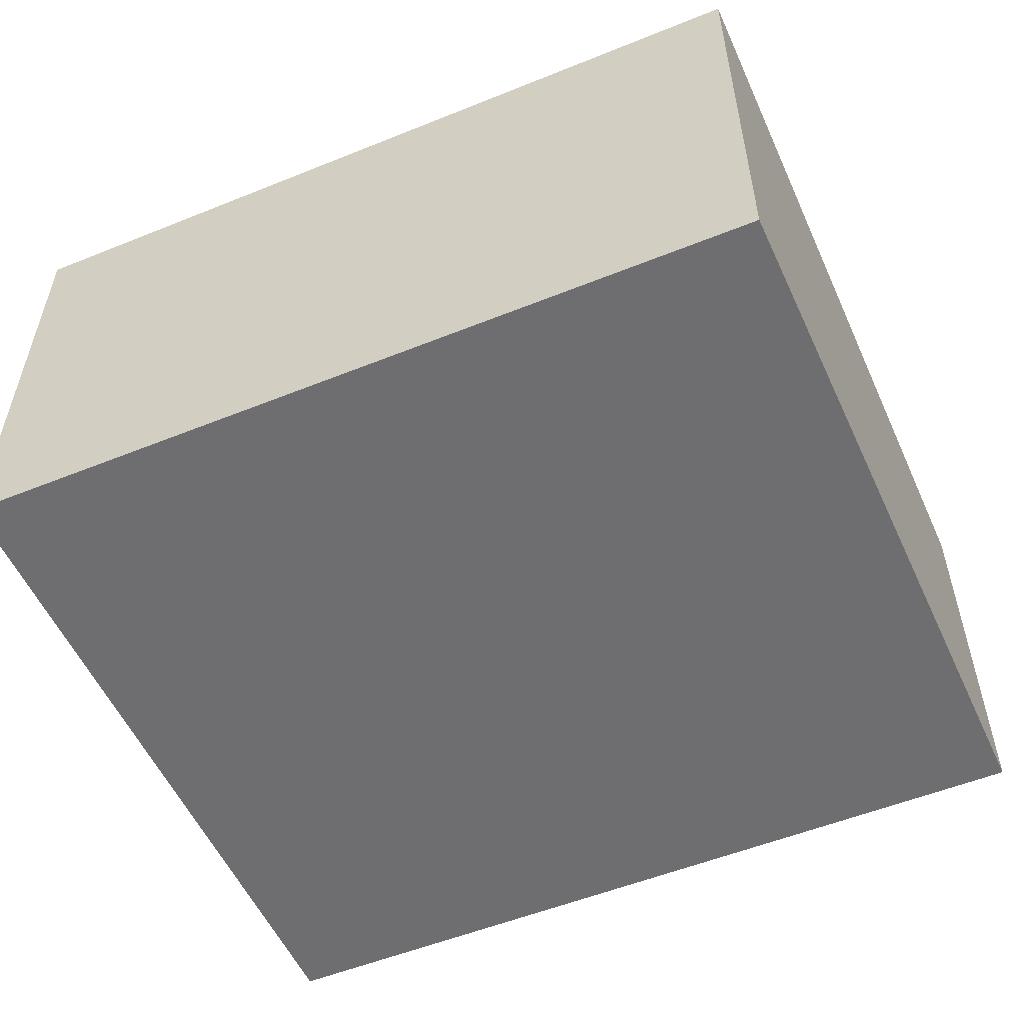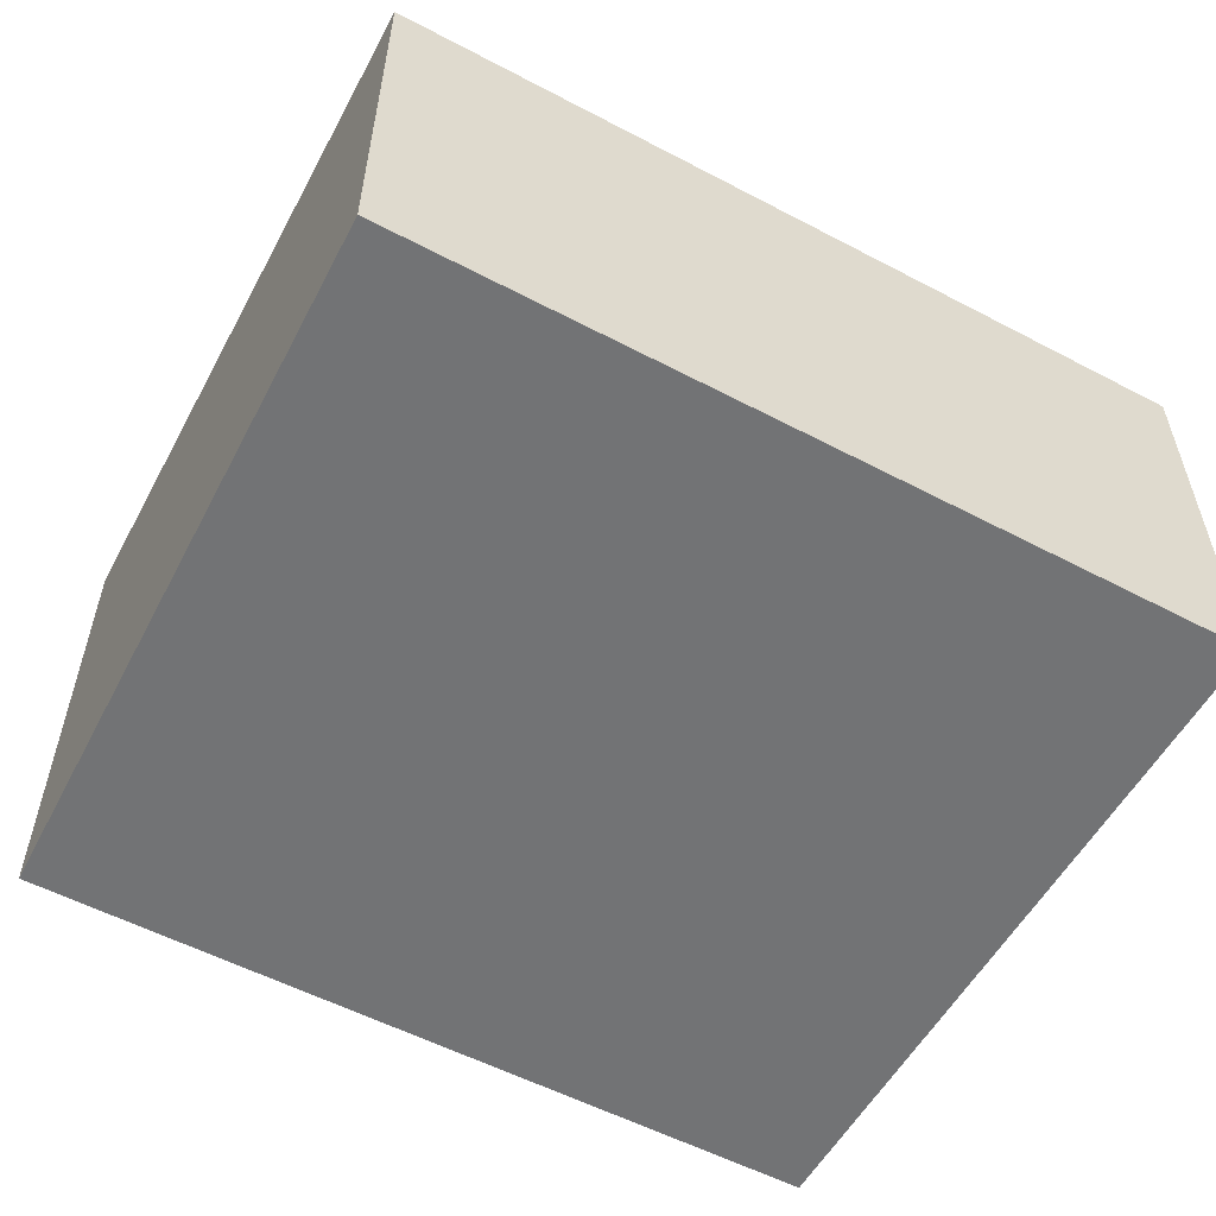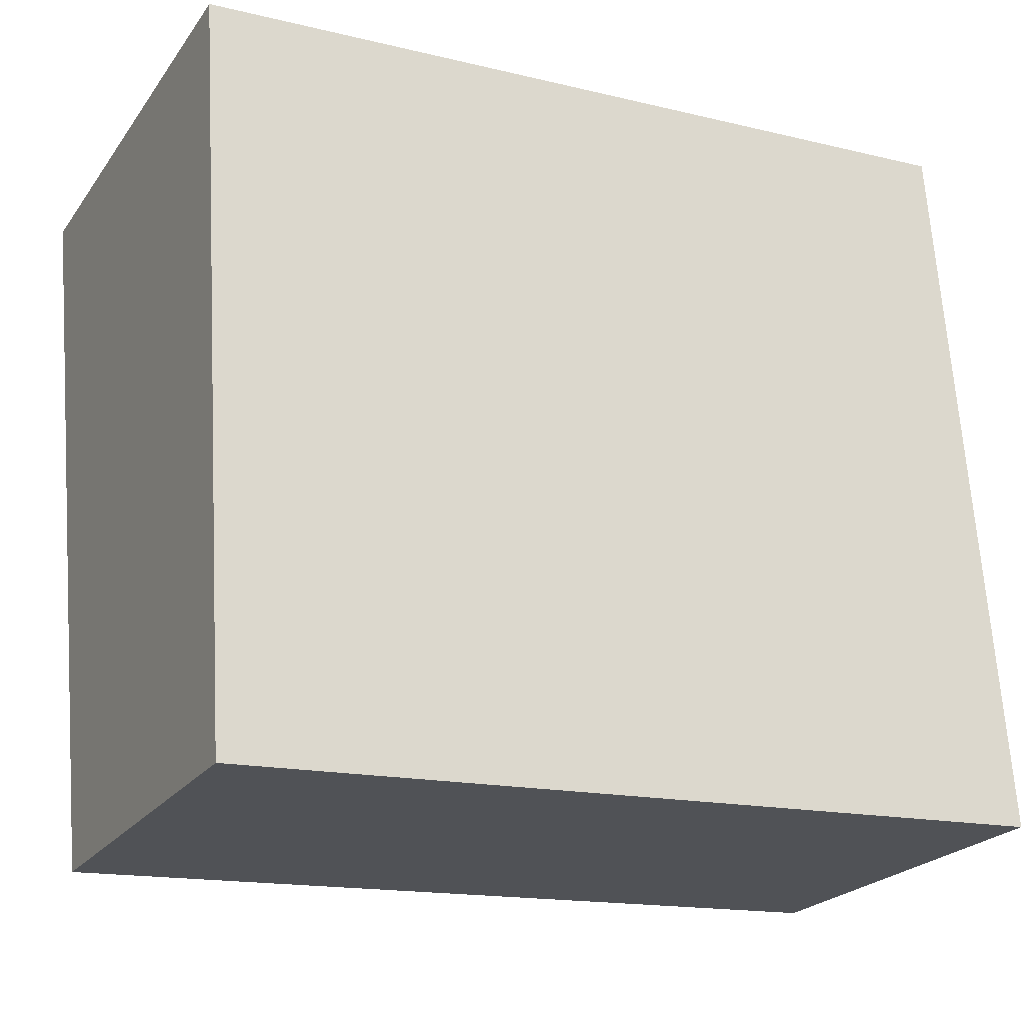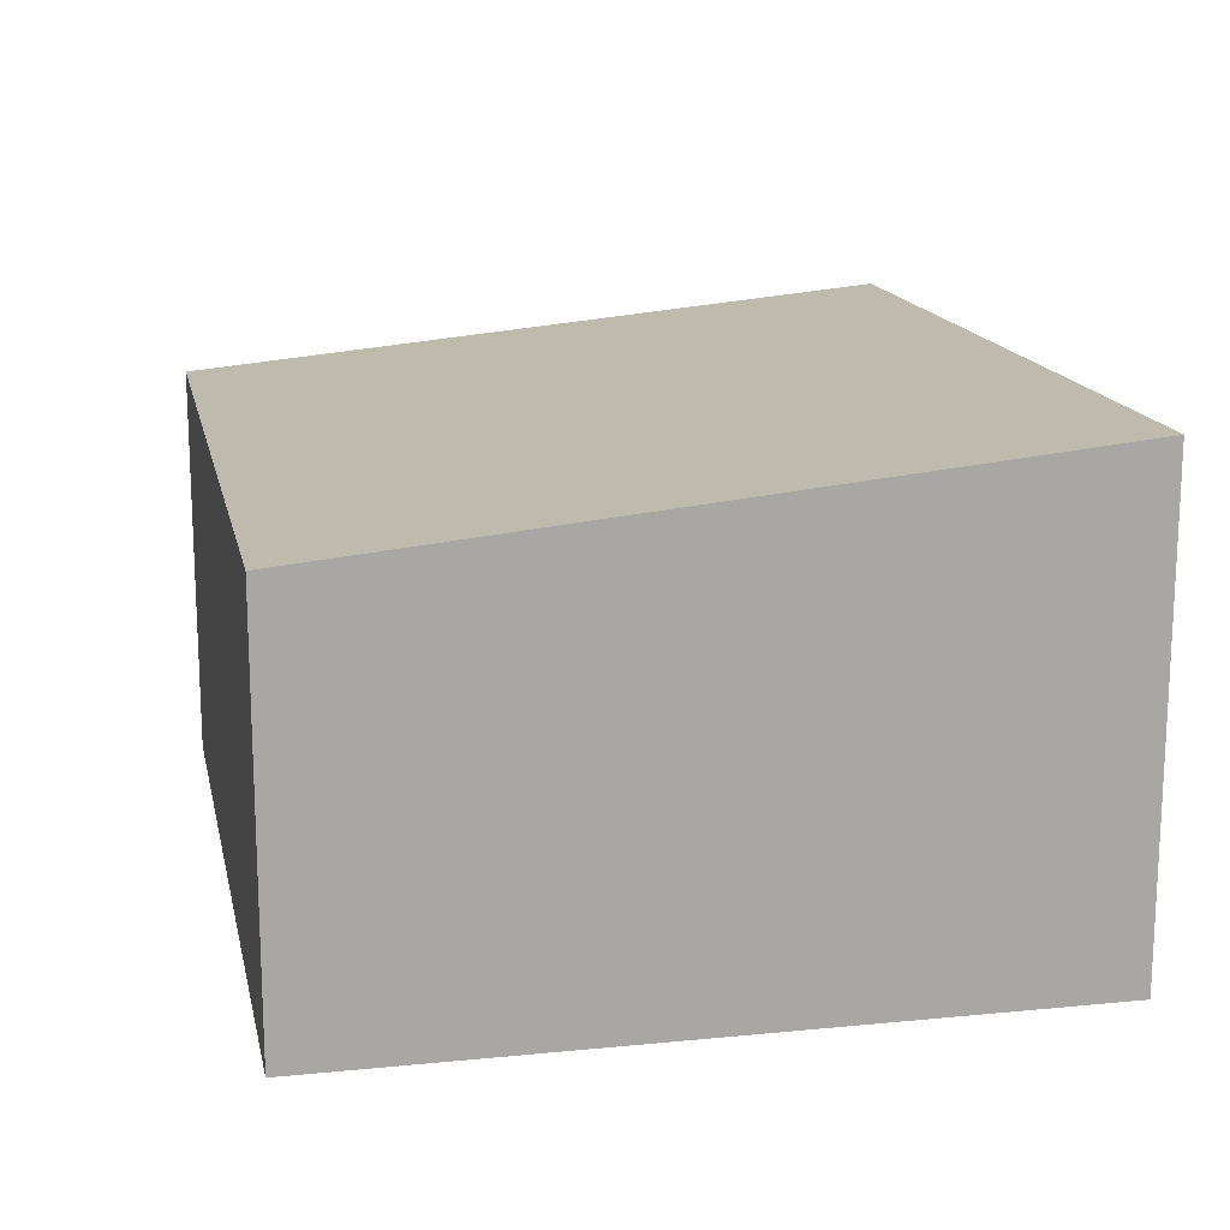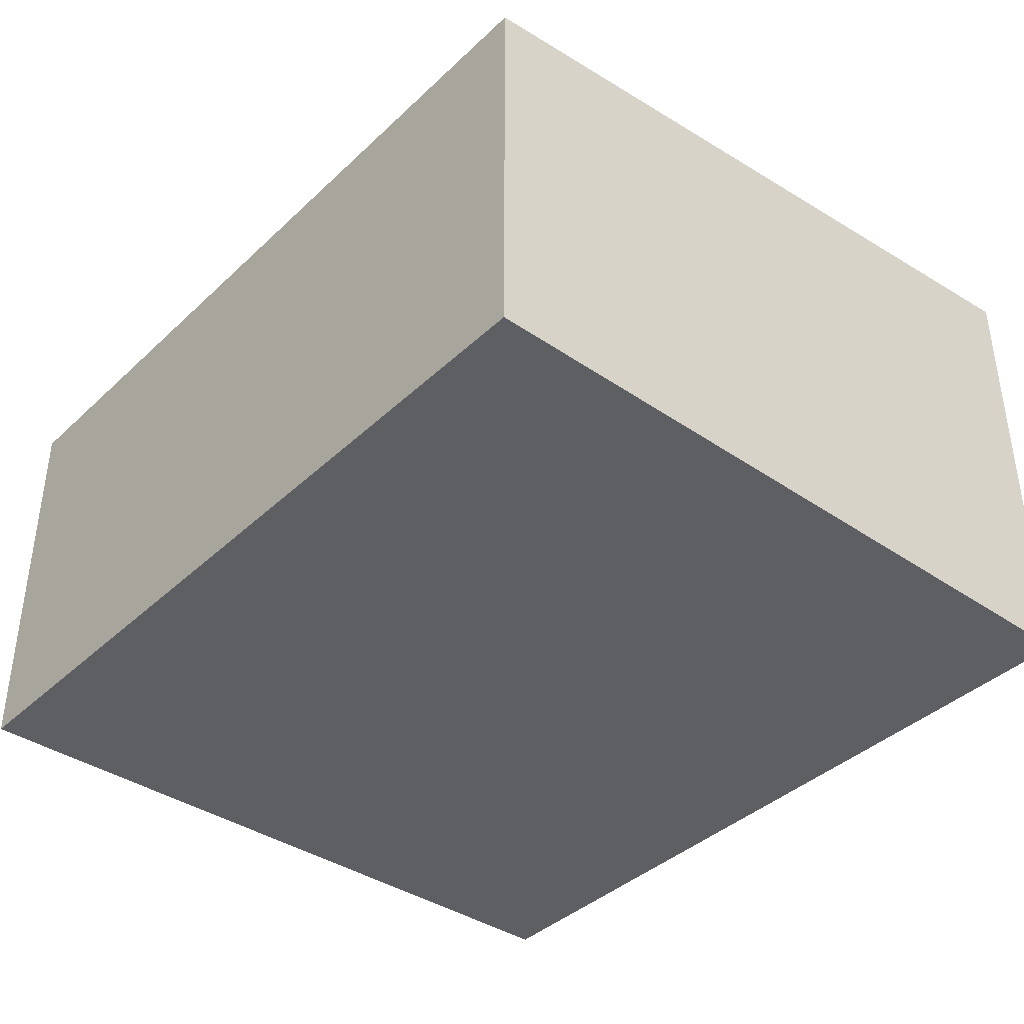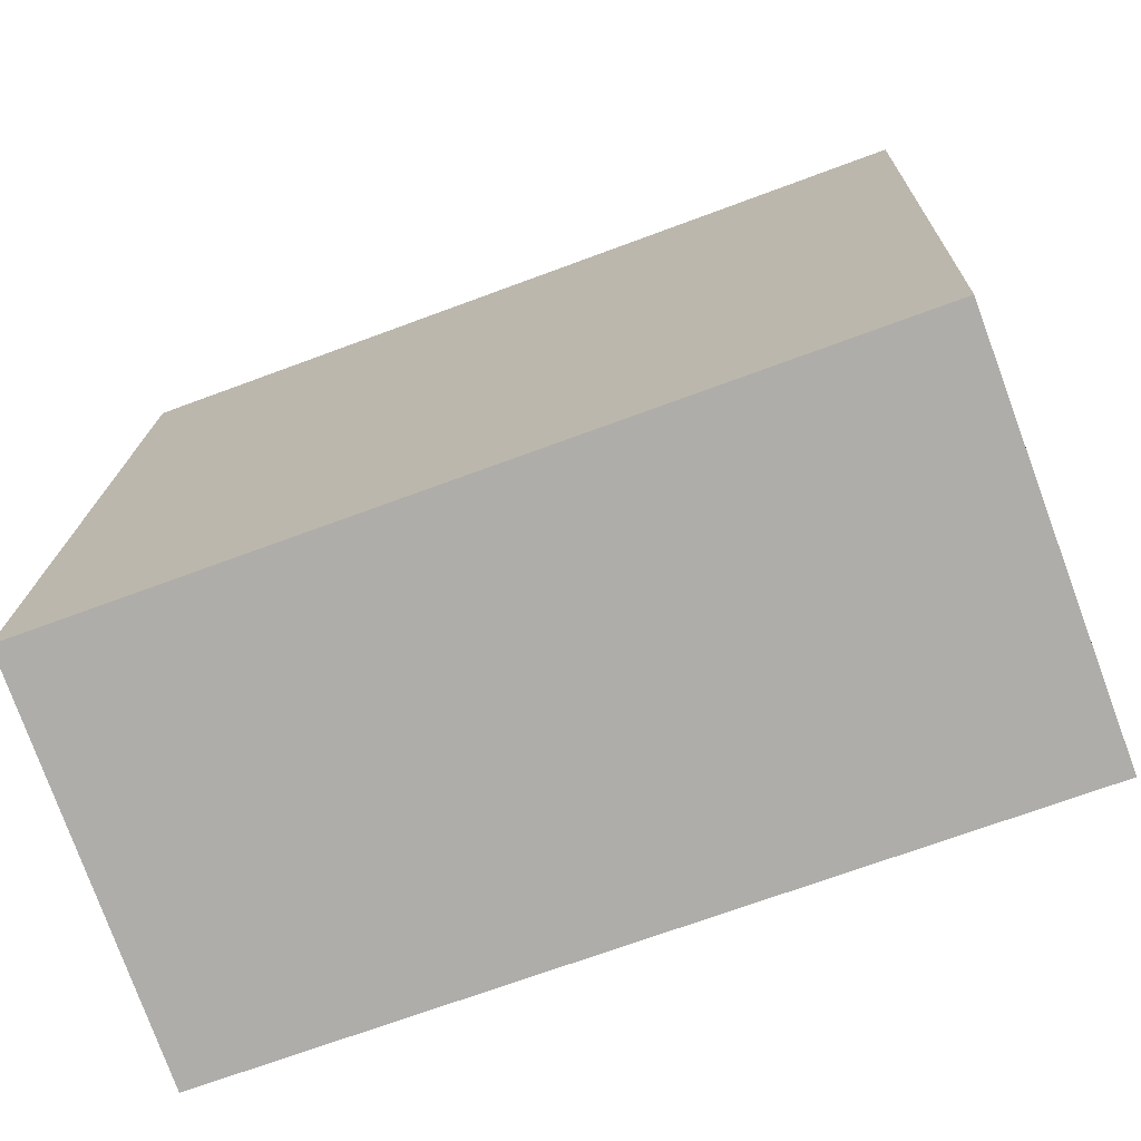
<metadata>
{"format":"obj","ext":"obj","renderer":"f3d","projection":"perspective","resolution":1024,"background":"white","views":[{"elev":-54.4,"azim":20.1,"up":"+Y"},{"elev":-55.7,"azim":148.0,"up":"+Y"},{"elev":-22.8,"azim":-26.4,"up":"+Z"},{"elev":15.7,"azim":-105.1,"up":"+Y"},{"elev":-39.6,"azim":-134.0,"up":"+Y"},{"elev":-78.7,"azim":-159.8,"up":"+Z"}]}
</metadata>
<code>
v  0.326 3.01 -5.398
v  5.998 3.537 0.317
v  6.425 3.01 -5.065
v  0 3.538 2.166e-16
v  6.425 3.101e-16 -5.065
v  0.326 3.305e-16 -5.398
v  0 0 0
v  5.998 -1.941e-17 0.317
g defaultobject
f 1 2 3
f 2 1 4
f 5 1 3
f 1 5 6
f 1 7 4
f 7 1 6
f 7 2 4
f 2 7 8
f 8 3 2
f 3 8 5
f 8 6 5
f 6 8 7

</code>
